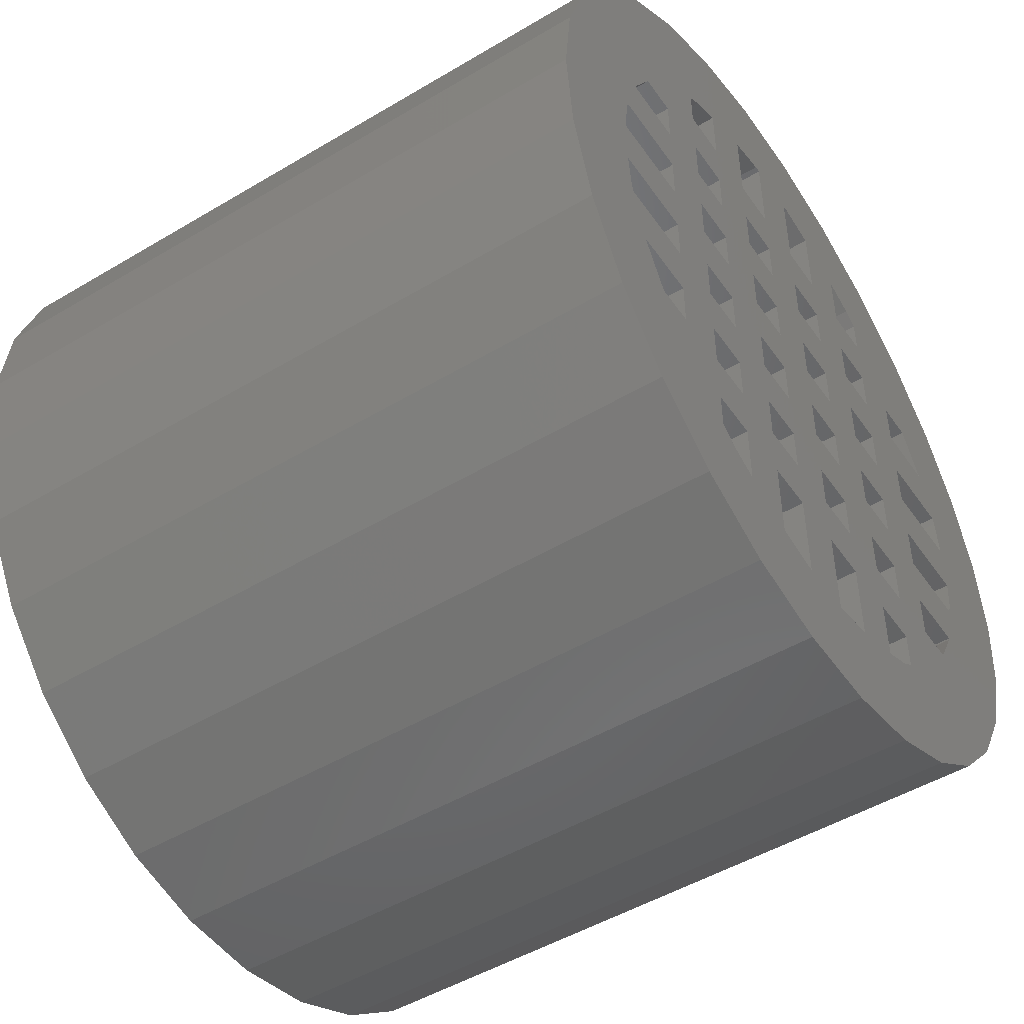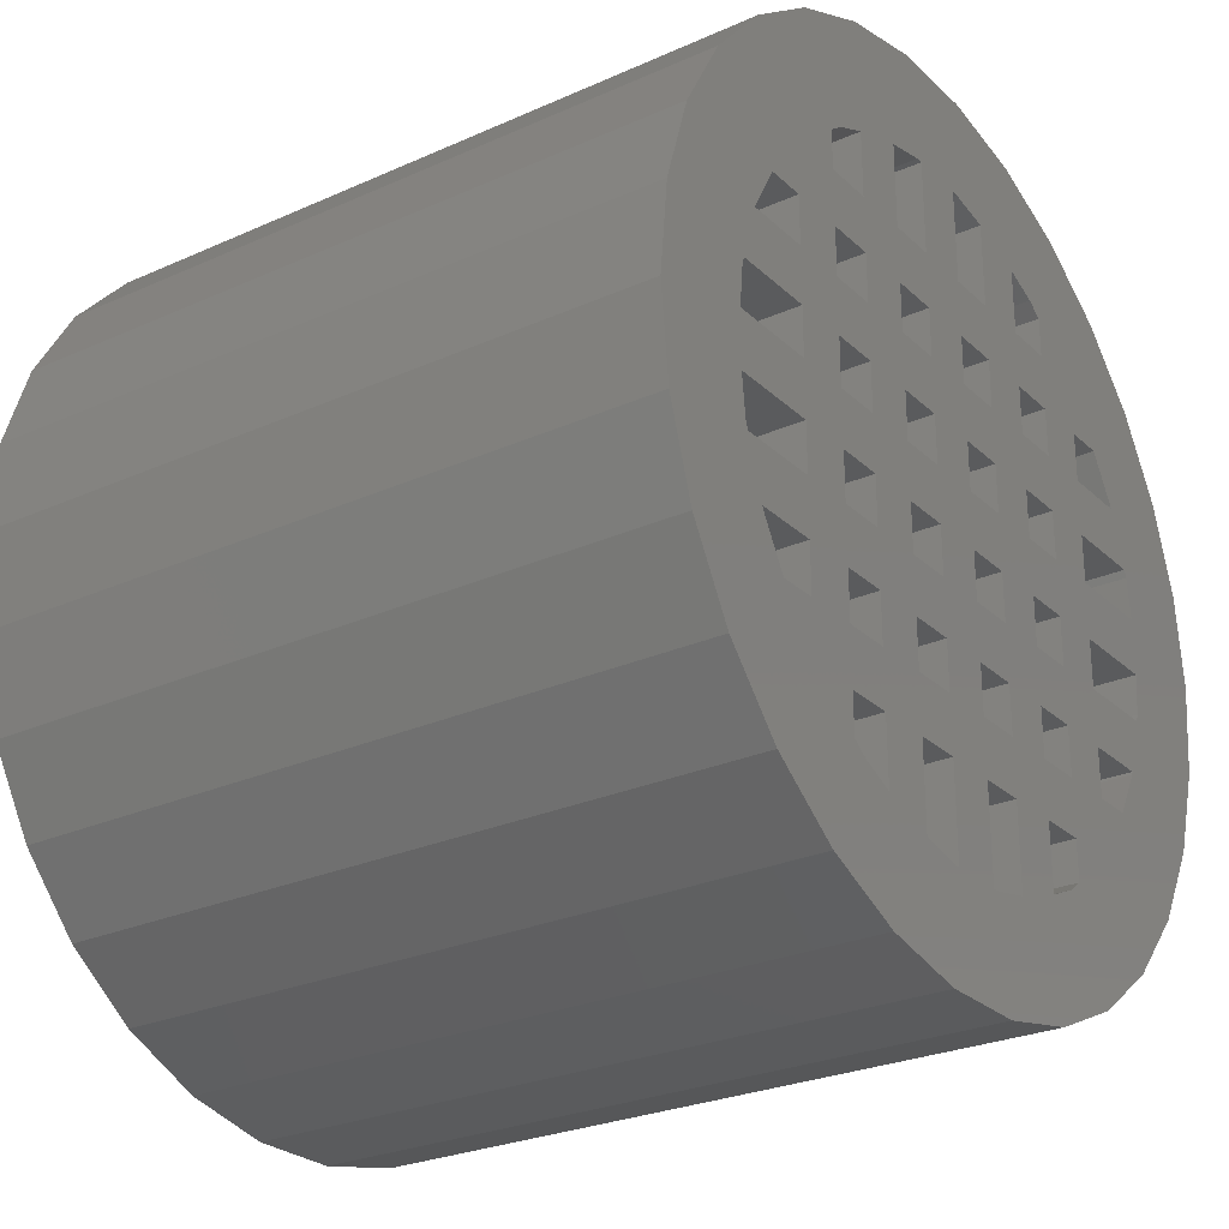
<metadata>
{"format":"stl","ext":"stl","renderer":"f3d","projection":"perspective","resolution":1024,"background":"white","views":[{"elev":-49.2,"azim":123.5,"up":"+Y"},{"elev":-26.4,"azim":-54.8,"up":"+Y"}]}
</metadata>
<code>
# stl→obj: 348 verts, 820 faces
v 5.71 2.556 5
v 5.056 3.694 -5
v 5.056 3.694 5
v 5.71 2.556 -5
v 4.182 4.67 -5
v 4.182 4.67 5
v 1.931 5.977 -5
v 0.6533 6.25 5
v 1.931 5.977 5
v 0.6533 6.25 -5
v -0.6533 6.25 -5
v -1.931 5.977 5
v -0.6533 6.25 5
v -1.931 5.977 -5
v -5.71 2.556 -5
v -5.056 3.694 5
v -5.056 3.694 -5
v -5.71 2.556 5
v 6.113 -1.307 5
v 6.25 0 -5
v 6.25 0 5
v 6.113 -1.307 -5
v 3.125 5.442 5
v 3.125 5.442 -5
v -6.25 0 -5
v -6.113 1.307 5
v -6.113 1.307 -5
v -6.25 0 5
v -4.182 4.67 5
v -4.182 4.67 -5
v -3.125 5.442 5
v -3.125 5.442 -5
v 6.113 1.307 -5
v 6.113 1.307 5
v -4.182 -4.67 -5
v -3.125 -5.442 5
v -4.182 -4.67 5
v -3.125 -5.442 -5
v -5.056 -3.694 -5
v -5.71 -2.556 5
v -5.71 -2.556 -5
v -5.056 -3.694 5
v 3.125 -5.442 -5
v 4.182 -4.67 5
v 3.125 -5.442 5
v 4.182 -4.67 -5
v -3.4 -1.1 5
v -4.353 -1.9 5
v -3.4 -1.9 5
v -4.612 -1.1 5
v -4.708 0.4 5
v -3.4 -0.4 5
v -3.4 0.4 5
v -4.708 -0.4 5
v -4.353 1.9 5
v -3.4 1.1 5
v -3.4 1.9 5
v -4.612 1.1 5
v -2.6 -0.4 5
v -2.6 -1.1 5
v -2.6 -1.9 5
v -3.4 -2.6 5
v -3.962 -2.6 5
v -4.339 -1.943 5
v -6.113 -1.307 5
v -4.646 -0.993 5
v -4.646 0.993 5
v -2.6 -2.6 5
v -1.9 -3.4 5
v -1.9 -2.6 5
v -2.6 -3.4 5
v -1.9 -1.9 5
v -1.9 -1.1 5
v -2.6 0.4 5
v -1.9 -0.4 5
v -1.9 0.4 5
v -2.6 1.9 5
v -1.9 1.1 5
v -1.9 1.9 5
v -2.6 1.1 5
v -2.6 3.4 5
v -1.9 2.6 5
v -1.9 3.4 5
v -2.6 2.6 5
v -1.1 -2.6 5
v -0.4 -3.4 5
v -0.4 -2.6 5
v -1.1 -3.4 5
v -1.1 -1.1 5
v -0.4 -1.9 5
v -0.4 -1.1 5
v -1.1 -1.9 5
v -1.1 0.4 5
v -0.4 -0.4 5
v -0.4 0.4 5
v -1.1 -0.4 5
v -1.1 1.9 5
v -0.4 1.1 5
v -0.4 1.9 5
v -1.1 1.1 5
v -1.1 3.4 5
v -0.4 2.6 5
v -0.4 3.4 5
v -1.1 2.6 5
v 0.4 -2.6 5
v 1.1 -3.4 5
v 1.1 -2.6 5
v 0.4 -3.4 5
v 0.4 -1.1 5
v 1.1 -1.9 5
v 1.1 -1.1 5
v 0.4 -1.9 5
v 0.4 0.4 5
v 1.1 -0.4 5
v 1.1 0.4 5
v 0.4 -0.4 5
v 0.4 1.9 5
v 1.1 1.1 5
v 1.1 1.9 5
v 0.4 1.1 5
v 0.4 3.4 5
v 1.1 2.6 5
v 1.1 3.4 5
v 0.4 2.6 5
v 1.9 -2.6 5
v 2.6 -3.4 5
v 2.6 -2.6 5
v 1.9 -3.4 5
v 1.9 -1.1 5
v 2.6 -1.9 5
v 2.6 -1.1 5
v 1.9 -1.9 5
v 1.9 0.4 5
v 2.6 -0.4 5
v 2.6 0.4 5
v 1.9 -0.4 5
v 1.9 1.9 5
v 2.6 1.1 5
v 2.6 1.9 5
v 1.9 1.1 5
v 1.9 3.4 5
v 2.6 2.6 5
v 2.6 3.4 5
v 1.9 2.6 5
v 3.4 0.4 5
v 3.4 -0.4 5
v 3.4 -1.1 5
v 3.4 -1.9 5
v 2.6 -3.972 5
v 2.375 -4.136 5
v 1.9 -4.349 5
v 1.931 -5.977 5
v 1.1 -4.621 5
v 0.6533 -6.25 5
v 0.4965 -4.75 5
v 0.4 -4.75 5
v -0.4 -4.75 5
v -0.6533 -6.25 5
v -0.4965 -4.75 5
v -1.1 -4.621 5
v -1.9 -4.349 5
v -1.931 -5.977 5
v -2.375 -4.136 5
v -2.6 -3.972 5
v -3.4 2.6 5
v -3.962 2.6 5
v -4.339 1.943 5
v 4.353 -1.9 5
v 4.612 -1.1 5
v 4.708 -0.4 5
v 4.708 0.4 5
v 4.612 1.1 5
v 3.962 2.6 5
v 4.646 -0.993 5
v 4.646 0.993 5
v 4.353 1.9 5
v 4.339 1.943 5
v 3.4 2.6 5
v 2.6 3.972 5
v 3.4 1.9 5
v 3.4 1.1 5
v 5.71 -2.556 5
v 4.339 -1.943 5
v 3.962 -2.6 5
v 5.056 -3.694 5
v 3.4 -2.6 5
v 2.375 4.136 5
v 1.9 4.349 5
v 1.1 4.621 5
v 0.4965 4.75 5
v 0.4 4.75 5
v -0.4 4.75 5
v -0.4965 4.75 5
v -1.1 4.621 5
v -1.9 4.349 5
v -2.375 4.136 5
v -2.6 3.972 5
v 5.71 -2.556 -5
v 5.056 -3.694 -5
v -0.6533 -6.25 -5
v 0.6533 -6.25 -5
v -3.4 1.1 -5
v -4.353 1.9 -5
v -3.4 1.9 -5
v -4.612 1.1 -5
v -4.708 -0.4 -5
v -3.4 0.4 -5
v -3.4 -0.4 -5
v -4.708 0.4 -5
v -4.353 -1.9 -5
v -3.4 -1.1 -5
v -3.4 -1.9 -5
v -4.612 -1.1 -5
v -2.6 -3.972 -5
v -3.962 -2.6 -5
v -3.4 -2.6 -5
v -4.339 -1.943 -5
v -6.113 -1.307 -5
v -4.646 -0.993 -5
v -2.6 2.6 -5
v -1.9 3.4 -5
v -1.9 2.6 -5
v -2.6 3.4 -5
v -2.6 1.1 -5
v -1.9 1.9 -5
v -1.9 1.1 -5
v -2.6 1.9 -5
v -2.6 -0.4 -5
v -1.9 0.4 -5
v -1.9 -0.4 -5
v -2.6 0.4 -5
v -2.6 -1.9 -5
v -1.9 -1.1 -5
v -1.9 -1.9 -5
v -2.6 -1.1 -5
v -2.6 -3.4 -5
v -1.9 -2.6 -5
v -1.9 -3.4 -5
v -2.6 -2.6 -5
v -1.1 2.6 -5
v -0.4 3.4 -5
v -0.4 2.6 -5
v -1.1 3.4 -5
v -1.1 1.1 -5
v -0.4 1.9 -5
v -0.4 1.1 -5
v -1.1 1.9 -5
v -1.1 -0.4 -5
v -0.4 0.4 -5
v -0.4 -0.4 -5
v -1.1 0.4 -5
v -1.1 -1.9 -5
v -0.4 -1.1 -5
v -0.4 -1.9 -5
v -1.1 -1.1 -5
v -1.1 -3.4 -5
v -0.4 -2.6 -5
v -0.4 -3.4 -5
v -1.1 -2.6 -5
v 0.4 2.6 -5
v 1.1 3.4 -5
v 1.1 2.6 -5
v 0.4 3.4 -5
v 0.4 1.1 -5
v 1.1 1.9 -5
v 1.1 1.1 -5
v 0.4 1.9 -5
v 0.4 -0.4 -5
v 1.1 0.4 -5
v 1.1 -0.4 -5
v 0.4 0.4 -5
v 0.4 -1.9 -5
v 1.1 -1.1 -5
v 1.1 -1.9 -5
v 0.4 -1.1 -5
v 0.4 -3.4 -5
v 1.1 -2.6 -5
v 1.1 -3.4 -5
v 0.4 -2.6 -5
v 1.9 2.6 -5
v 2.6 3.4 -5
v 2.6 2.6 -5
v 1.9 3.4 -5
v 1.9 1.1 -5
v 2.6 1.9 -5
v 2.6 1.1 -5
v 1.9 1.9 -5
v 1.9 -0.4 -5
v 2.6 0.4 -5
v 2.6 -0.4 -5
v 1.9 0.4 -5
v 1.9 -1.9 -5
v 2.6 -1.1 -5
v 2.6 -1.9 -5
v 1.9 -1.1 -5
v 1.9 -3.4 -5
v 2.6 -2.6 -5
v 2.6 -3.4 -5
v 1.9 -2.6 -5
v 3.4 -0.4 -5
v 3.4 0.4 -5
v 3.4 1.1 -5
v 3.4 1.9 -5
v 2.6 3.972 -5
v 2.375 4.136 -5
v 1.9 4.349 -5
v 1.1 4.621 -5
v 0.4965 4.75 -5
v 0.4 4.75 -5
v -0.4 4.75 -5
v -0.4965 4.75 -5
v -1.1 4.621 -5
v -1.9 4.349 -5
v -2.375 4.136 -5
v -2.6 3.972 -5
v 4.353 1.9 -5
v 4.612 1.1 -5
v 4.708 0.4 -5
v 4.708 -0.4 -5
v 4.612 -1.1 -5
v 3.962 -2.6 -5
v 4.646 0.993 -5
v 4.646 -0.993 -5
v 4.353 -1.9 -5
v 4.339 -1.943 -5
v 3.4 -2.6 -5
v 2.6 -3.972 -5
v 3.4 -1.9 -5
v 3.4 -1.1 -5
v 4.339 1.943 -5
v 3.962 2.6 -5
v 3.4 2.6 -5
v 2.375 -4.136 -5
v 1.9 -4.349 -5
v 1.931 -5.977 -5
v 1.1 -4.621 -5
v 0.4965 -4.75 -5
v 0.4 -4.75 -5
v -0.4 -4.75 -5
v -0.4965 -4.75 -5
v -1.1 -4.621 -5
v -1.9 -4.349 -5
v -1.931 -5.977 -5
v -2.375 -4.136 -5
v -3.4 2.6 -5
v -3.962 2.6 -5
v -4.339 1.943 -5
v -4.646 0.993 -5
f 1 2 3
f 2 1 4
f 3 5 6
f 5 3 2
f 7 8 9
f 8 7 10
f 11 12 13
f 12 11 14
f 15 16 17
f 16 15 18
f 19 20 21
f 20 19 22
f 5 23 6
f 23 5 24
f 10 13 8
f 13 10 11
f 24 9 23
f 9 24 7
f 25 26 27
f 26 25 28
f 17 29 30
f 29 17 16
f 14 31 12
f 31 14 32
f 32 29 31
f 29 32 30
f 21 33 34
f 33 21 20
f 35 36 37
f 36 35 38
f 39 40 41
f 40 39 42
f 43 44 45
f 44 43 46
f 34 4 1
f 4 34 33
f 47 48 49
f 48 47 50
f 51 52 53
f 52 51 54
f 55 56 57
f 56 55 58
f 52 59 53
f 59 52 60
f 47 60 52
f 60 47 61
f 49 61 47
f 62 61 49
f 61 62 36
f 37 62 63
f 62 37 36
f 40 63 64
f 40 64 48
f 40 48 50
f 65 50 66
f 63 42 37
f 65 66 54
f 67 26 51
f 28 51 26
f 63 40 42
f 51 28 54
f 50 65 40
f 54 28 65
f 68 69 70
f 69 68 71
f 60 72 73
f 72 60 61
f 74 75 76
f 75 74 59
f 77 78 79
f 78 77 80
f 81 82 83
f 82 81 84
f 85 86 87
f 86 85 88
f 89 90 91
f 90 89 92
f 93 94 95
f 94 93 96
f 97 98 99
f 98 97 100
f 101 102 103
f 102 101 104
f 105 106 107
f 106 105 108
f 109 110 111
f 110 109 112
f 113 114 115
f 114 113 116
f 117 118 119
f 118 117 120
f 121 122 123
f 122 121 124
f 125 126 127
f 126 125 128
f 129 130 131
f 130 129 132
f 133 134 135
f 134 133 136
f 137 138 139
f 138 137 140
f 141 142 143
f 142 141 144
f 135 145 138
f 145 135 146
f 134 146 135
f 146 134 147
f 131 147 134
f 147 131 148
f 130 148 131
f 127 148 130
f 126 148 127
f 149 148 126
f 148 149 45
f 150 45 149
f 151 45 150
f 45 151 152
f 114 136 115
f 136 114 129
f 111 129 114
f 129 111 132
f 110 132 111
f 132 110 125
f 107 125 110
f 125 107 128
f 106 128 107
f 128 106 151
f 153 151 106
f 151 153 152
f 153 154 152
f 155 154 153
f 156 154 155
f 94 116 95
f 116 94 109
f 91 109 94
f 109 91 112
f 90 112 91
f 112 90 105
f 87 105 90
f 105 87 108
f 86 108 87
f 108 86 156
f 157 156 86
f 156 157 154
f 158 157 159
f 157 158 154
f 160 158 159
f 75 96 76
f 96 75 89
f 73 89 75
f 89 73 92
f 72 92 73
f 92 72 85
f 70 85 72
f 85 70 88
f 69 88 70
f 161 88 69
f 88 161 160
f 162 160 161
f 160 162 158
f 36 161 163
f 36 163 164
f 161 36 162
f 71 36 164
f 80 56 74
f 29 165 31
f 165 29 166
f 16 166 29
f 18 166 16
f 166 18 167
f 167 18 55
f 58 26 67
f 26 58 18
f 55 18 58
f 147 168 169
f 168 147 148
f 145 170 171
f 170 145 146
f 171 21 34
f 172 34 1
f 170 21 171
f 173 1 3
f 21 170 19
f 174 19 170
f 34 175 171
f 34 172 175
f 1 176 172
f 1 177 176
f 173 3 6
f 1 173 177
f 6 178 173
f 143 178 179
f 142 178 143
f 178 142 180
f 139 180 142
f 180 139 181
f 138 181 139
f 6 179 178
f 179 6 23
f 169 19 174
f 19 169 182
f 168 182 169
f 183 182 168
f 184 182 183
f 182 184 185
f 185 184 44
f 186 44 184
f 186 45 44
f 181 138 145
f 148 45 186
f 23 187 179
f 188 23 9
f 23 188 187
f 123 188 189
f 188 123 141
f 141 123 144
f 122 144 123
f 144 122 137
f 119 137 122
f 137 119 140
f 118 140 119
f 140 118 133
f 115 133 118
f 133 115 136
f 9 189 188
f 8 189 9
f 8 190 189
f 8 191 190
f 192 121 191
f 103 121 192
f 121 103 124
f 102 124 103
f 124 102 117
f 99 117 102
f 117 99 120
f 98 120 99
f 120 98 113
f 95 113 98
f 113 95 116
f 8 192 191
f 13 192 8
f 192 13 193
f 13 194 193
f 195 101 194
f 83 101 195
f 101 83 104
f 82 104 83
f 104 82 97
f 79 97 82
f 97 79 100
f 78 100 79
f 100 78 93
f 76 93 78
f 93 76 96
f 12 194 13
f 194 12 195
f 31 195 12
f 195 31 196
f 165 197 31
f 197 165 81
f 81 165 84
f 84 165 77
f 57 77 165
f 77 57 80
f 56 80 57
f 53 74 56
f 74 53 59
f 61 36 68
f 68 36 71
f 196 31 197
f 181 176 180
f 176 181 172
f 27 18 15
f 18 27 26
f 185 198 182
f 198 185 199
f 200 154 158
f 154 200 201
f 202 203 204
f 203 202 205
f 206 207 208
f 207 206 209
f 210 211 212
f 211 210 213
f 214 215 216
f 214 35 215
f 39 215 35
f 41 215 39
f 215 41 217
f 217 41 210
f 213 218 219
f 218 213 41
f 210 41 213
f 220 221 222
f 221 220 223
f 224 225 226
f 225 224 227
f 228 229 230
f 229 228 231
f 232 233 234
f 233 232 235
f 236 237 238
f 237 236 239
f 240 241 242
f 241 240 243
f 244 245 246
f 245 244 247
f 248 249 250
f 249 248 251
f 252 253 254
f 253 252 255
f 256 257 258
f 257 256 259
f 260 261 262
f 261 260 263
f 264 265 266
f 265 264 267
f 268 269 270
f 269 268 271
f 272 273 274
f 273 272 275
f 276 277 278
f 277 276 279
f 280 281 282
f 281 280 283
f 284 285 286
f 285 284 287
f 288 289 290
f 289 288 291
f 292 293 294
f 293 292 295
f 296 297 298
f 297 296 299
f 290 300 293
f 300 290 301
f 289 301 290
f 301 289 302
f 286 302 289
f 302 286 303
f 285 303 286
f 282 303 285
f 281 303 282
f 304 303 281
f 303 304 24
f 305 24 304
f 306 24 305
f 24 306 7
f 269 291 270
f 291 269 284
f 266 284 269
f 284 266 287
f 265 287 266
f 287 265 280
f 262 280 265
f 280 262 283
f 261 283 262
f 283 261 306
f 307 306 261
f 306 307 7
f 307 10 7
f 308 10 307
f 309 10 308
f 249 271 250
f 271 249 264
f 246 264 249
f 264 246 267
f 245 267 246
f 267 245 260
f 242 260 245
f 260 242 263
f 241 263 242
f 263 241 309
f 310 309 241
f 309 310 10
f 11 310 311
f 310 11 10
f 312 11 311
f 229 251 230
f 251 229 244
f 226 244 229
f 244 226 247
f 225 247 226
f 247 225 240
f 222 240 225
f 240 222 243
f 221 243 222
f 313 243 221
f 243 313 312
f 14 312 313
f 312 14 11
f 32 313 314
f 32 314 315
f 313 32 14
f 302 316 317
f 316 302 303
f 300 318 319
f 318 300 301
f 319 20 22
f 320 22 198
f 318 20 319
f 321 198 199
f 20 318 33
f 322 33 318
f 22 323 319
f 22 320 323
f 198 324 320
f 198 325 324
f 321 199 46
f 198 321 325
f 46 326 321
f 298 326 327
f 297 326 298
f 326 297 328
f 294 328 297
f 328 294 329
f 293 329 294
f 46 327 326
f 327 46 43
f 317 33 322
f 33 317 4
f 316 4 317
f 330 4 316
f 331 4 330
f 4 331 2
f 2 331 5
f 332 5 331
f 332 24 5
f 329 293 300
f 303 24 332
f 43 333 327
f 334 43 335
f 43 334 333
f 278 334 336
f 334 278 296
f 296 278 299
f 277 299 278
f 299 277 292
f 274 292 277
f 292 274 295
f 273 295 274
f 295 273 288
f 270 288 273
f 288 270 291
f 335 336 334
f 201 336 335
f 201 337 336
f 201 338 337
f 339 276 338
f 258 276 339
f 276 258 279
f 257 279 258
f 279 257 272
f 254 272 257
f 272 254 275
f 253 275 254
f 275 253 268
f 250 268 253
f 268 250 271
f 201 339 338
f 200 339 201
f 339 200 340
f 200 341 340
f 342 256 341
f 238 256 342
f 256 238 259
f 237 259 238
f 259 237 252
f 234 252 237
f 252 234 255
f 233 255 234
f 255 233 248
f 230 248 233
f 248 230 251
f 343 341 200
f 341 343 342
f 38 342 343
f 342 38 344
f 216 236 214
f 236 216 239
f 239 216 232
f 212 232 216
f 211 235 212
f 235 211 228
f 228 208 231
f 207 231 208
f 202 224 207
f 224 202 227
f 227 204 220
f 344 38 214
f 35 214 38
f 232 212 235
f 208 228 211
f 231 207 224
f 204 227 202
f 345 220 204
f 220 345 223
f 223 345 315
f 30 315 345
f 30 345 346
f 315 30 32
f 15 346 347
f 15 347 203
f 15 203 205
f 27 205 348
f 346 17 30
f 27 348 209
f 219 218 206
f 25 206 218
f 346 15 17
f 206 25 209
f 205 27 15
f 209 25 27
f 329 324 328
f 324 329 320
f 35 42 39
f 42 35 37
f 201 152 154
f 152 201 335
f 335 45 152
f 45 335 43
f 182 22 19
f 22 182 198
f 343 158 162
f 158 343 200
f 41 65 218
f 65 41 40
f 218 28 25
f 28 218 65
f 44 199 185
f 199 44 46
f 38 162 36
f 162 38 343
f 330 173 331
f 173 330 177
f 309 190 191
f 190 309 308
f 311 192 193
f 192 311 310
f 308 189 190
f 189 308 307
f 314 195 196
f 195 314 313
f 167 346 166
f 346 167 347
f 323 170 319
f 170 323 174
f 336 155 153
f 155 336 337
f 316 177 330
f 177 316 176
f 322 172 317
f 172 322 175
f 305 179 187
f 179 305 304
f 306 187 188
f 187 306 305
f 51 348 67
f 348 51 209
f 315 196 197
f 196 315 314
f 312 193 194
f 193 312 311
f 318 175 322
f 175 318 171
f 325 168 324
f 168 325 183
f 320 174 323
f 174 320 169
f 63 217 64
f 217 63 215
f 327 150 149
f 150 327 333
f 67 205 58
f 205 67 348
f 55 347 167
f 347 55 203
f 321 183 325
f 183 321 184
f 66 206 54
f 206 66 219
f 333 151 150
f 151 333 334
f 340 160 159
f 160 340 341
f 337 156 155
f 156 337 338
f 339 159 157
f 159 339 340
f 50 219 66
f 219 50 213
f 64 210 48
f 210 64 217
f 342 163 161
f 163 342 344
f 344 164 163
f 164 344 214
f 211 52 208
f 52 211 47
f 216 49 212
f 49 216 62
f 204 165 345
f 165 204 57
f 207 56 202
f 56 207 53
f 60 228 59
f 228 60 235
f 68 232 61
f 232 68 239
f 164 236 71
f 236 164 214
f 77 220 84
f 220 77 227
f 81 315 197
f 315 81 223
f 74 224 80
f 224 74 231
f 233 75 230
f 75 233 73
f 237 72 234
f 72 237 70
f 342 69 238
f 69 342 161
f 225 82 222
f 82 225 79
f 221 195 313
f 195 221 83
f 229 78 226
f 78 229 76
f 89 248 96
f 248 89 255
f 85 252 92
f 252 85 259
f 160 256 88
f 256 160 341
f 97 240 104
f 240 97 247
f 101 312 194
f 312 101 243
f 93 244 100
f 244 93 251
f 339 86 258
f 86 339 157
f 241 192 310
f 192 241 103
f 253 94 250
f 94 253 91
f 257 90 254
f 90 257 87
f 245 102 242
f 102 245 99
f 249 98 246
f 98 249 95
f 156 276 108
f 276 156 338
f 121 309 191
f 309 121 263
f 109 268 116
f 268 109 275
f 105 272 112
f 272 105 279
f 117 260 124
f 260 117 267
f 113 264 120
f 264 113 271
f 273 114 270
f 114 273 111
f 277 110 274
f 110 277 107
f 336 106 278
f 106 336 153
f 265 122 262
f 122 265 119
f 261 189 307
f 189 261 123
f 269 118 266
f 118 269 115
f 129 288 136
f 288 129 295
f 125 292 132
f 292 125 299
f 151 296 128
f 296 151 334
f 137 280 144
f 280 137 287
f 141 306 188
f 306 141 283
f 133 284 140
f 284 133 291
f 293 134 290
f 134 293 131
f 297 130 294
f 130 297 127
f 327 126 298
f 126 327 149
f 285 142 282
f 142 285 139
f 281 179 304
f 179 281 143
f 289 138 286
f 138 289 135
f 147 300 146
f 300 147 329
f 186 328 148
f 328 186 326
f 180 332 178
f 332 180 303
f 145 302 181
f 302 145 301
f 236 69 71
f 69 236 238
f 256 86 88
f 86 256 258
f 276 106 108
f 106 276 278
f 296 126 128
f 126 296 298
f 216 63 62
f 63 216 215
f 237 68 70
f 68 237 239
f 257 85 87
f 85 257 259
f 277 105 107
f 105 277 279
f 297 125 127
f 125 297 299
f 321 186 184
f 186 321 326
f 210 49 48
f 49 210 212
f 232 72 61
f 72 232 234
f 252 90 92
f 90 252 254
f 272 110 112
f 110 272 274
f 292 130 132
f 130 292 294
f 328 168 148
f 168 328 324
f 211 50 47
f 50 211 213
f 233 60 73
f 60 233 235
f 253 89 91
f 89 253 255
f 273 109 111
f 109 273 275
f 293 129 131
f 129 293 295
f 320 147 169
f 147 320 329
f 206 52 54
f 52 206 208
f 228 75 59
f 75 228 230
f 248 94 96
f 94 248 250
f 268 114 116
f 114 268 270
f 288 134 136
f 134 288 290
f 300 170 146
f 170 300 319
f 207 51 53
f 51 207 209
f 229 74 76
f 74 229 231
f 249 93 95
f 93 249 251
f 269 113 115
f 113 269 271
f 289 133 135
f 133 289 291
f 318 145 171
f 145 318 301
f 205 56 58
f 56 205 202
f 224 78 80
f 78 224 226
f 244 98 100
f 98 244 246
f 264 118 120
f 118 264 266
f 284 138 140
f 138 284 286
f 302 172 181
f 172 302 317
f 204 55 57
f 55 204 203
f 225 77 79
f 77 225 227
f 245 97 99
f 97 245 247
f 265 117 119
f 117 265 267
f 285 137 139
f 137 285 287
f 316 180 176
f 180 316 303
f 346 165 166
f 165 346 345
f 220 82 84
f 82 220 222
f 240 102 104
f 102 240 242
f 260 122 124
f 122 260 262
f 280 142 144
f 142 280 282
f 332 173 178
f 173 332 331
f 221 81 83
f 81 221 223
f 241 101 103
f 101 241 243
f 261 121 123
f 121 261 263
f 281 141 143
f 141 281 283

</code>
